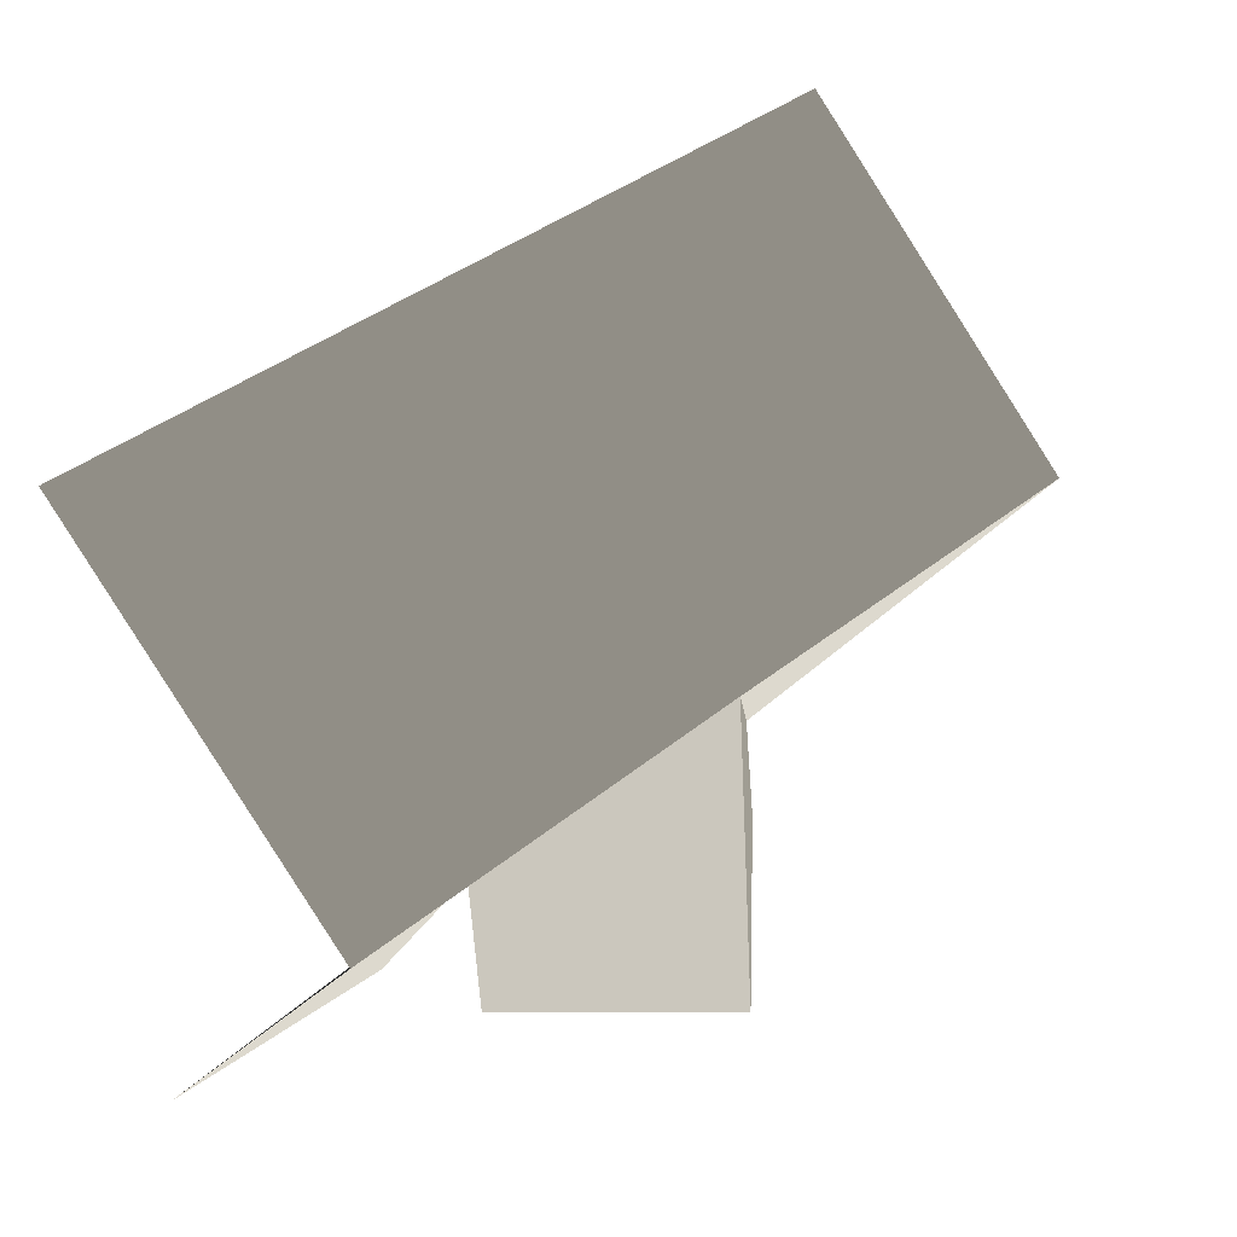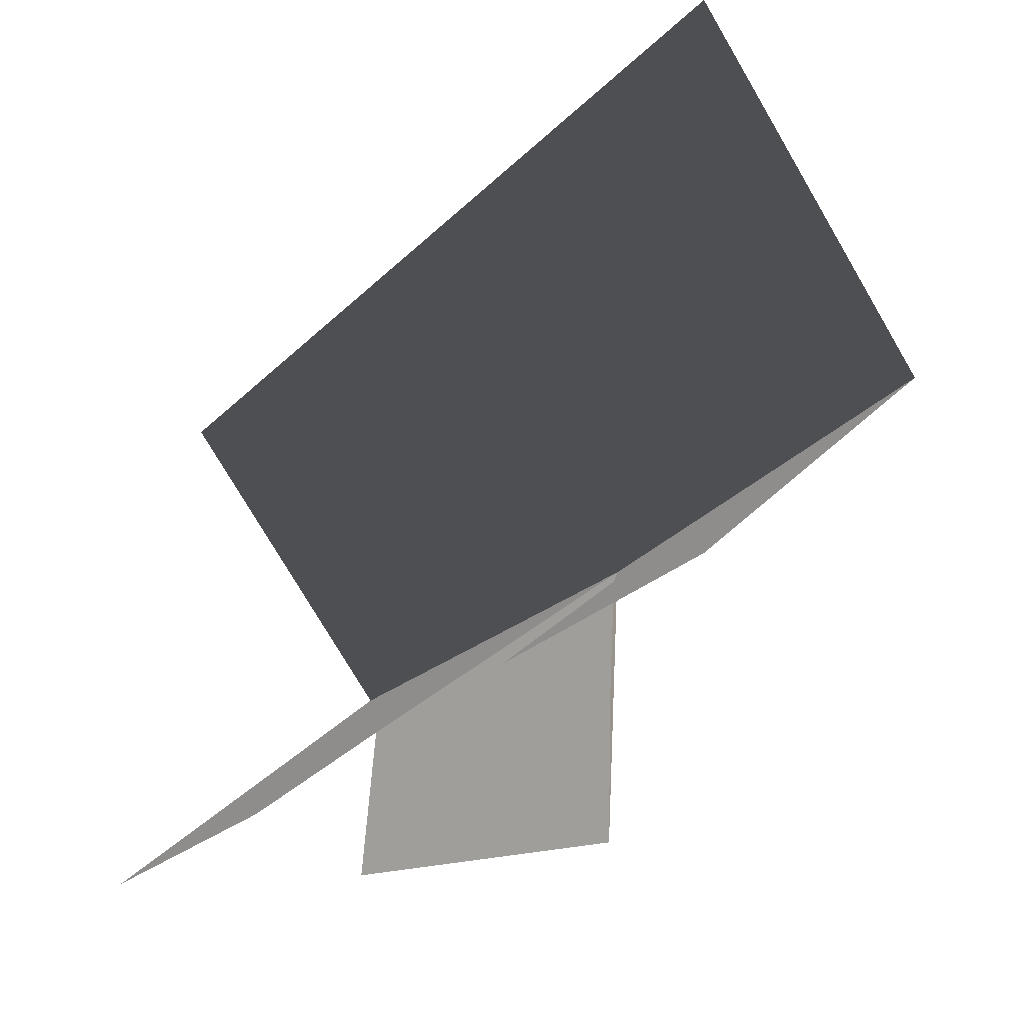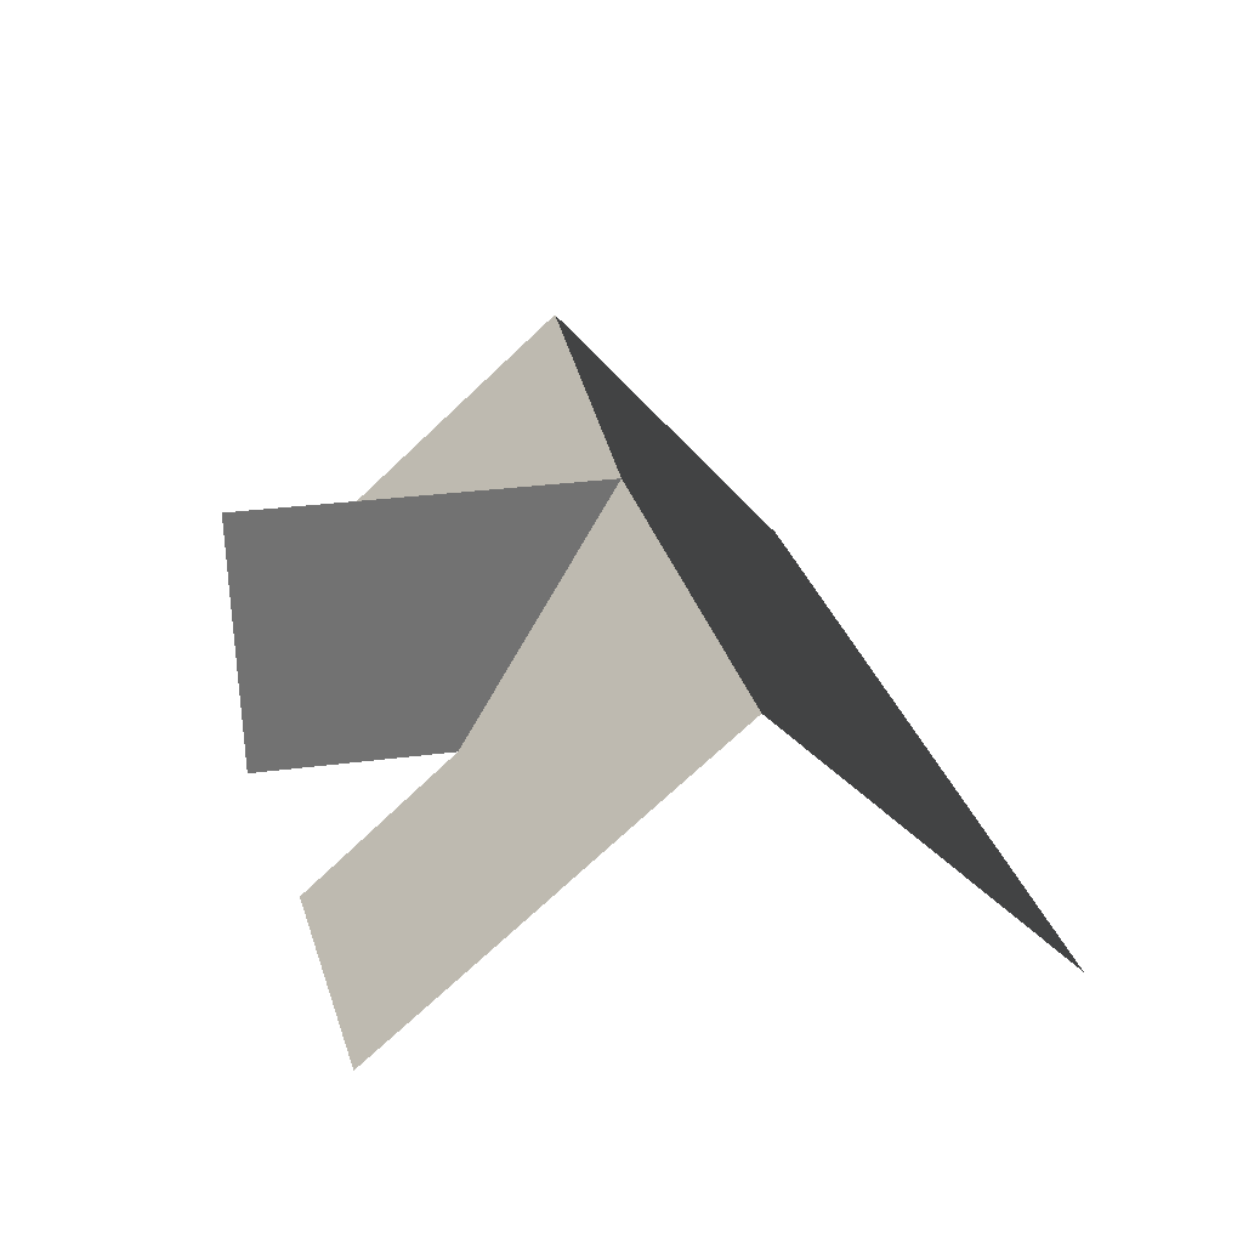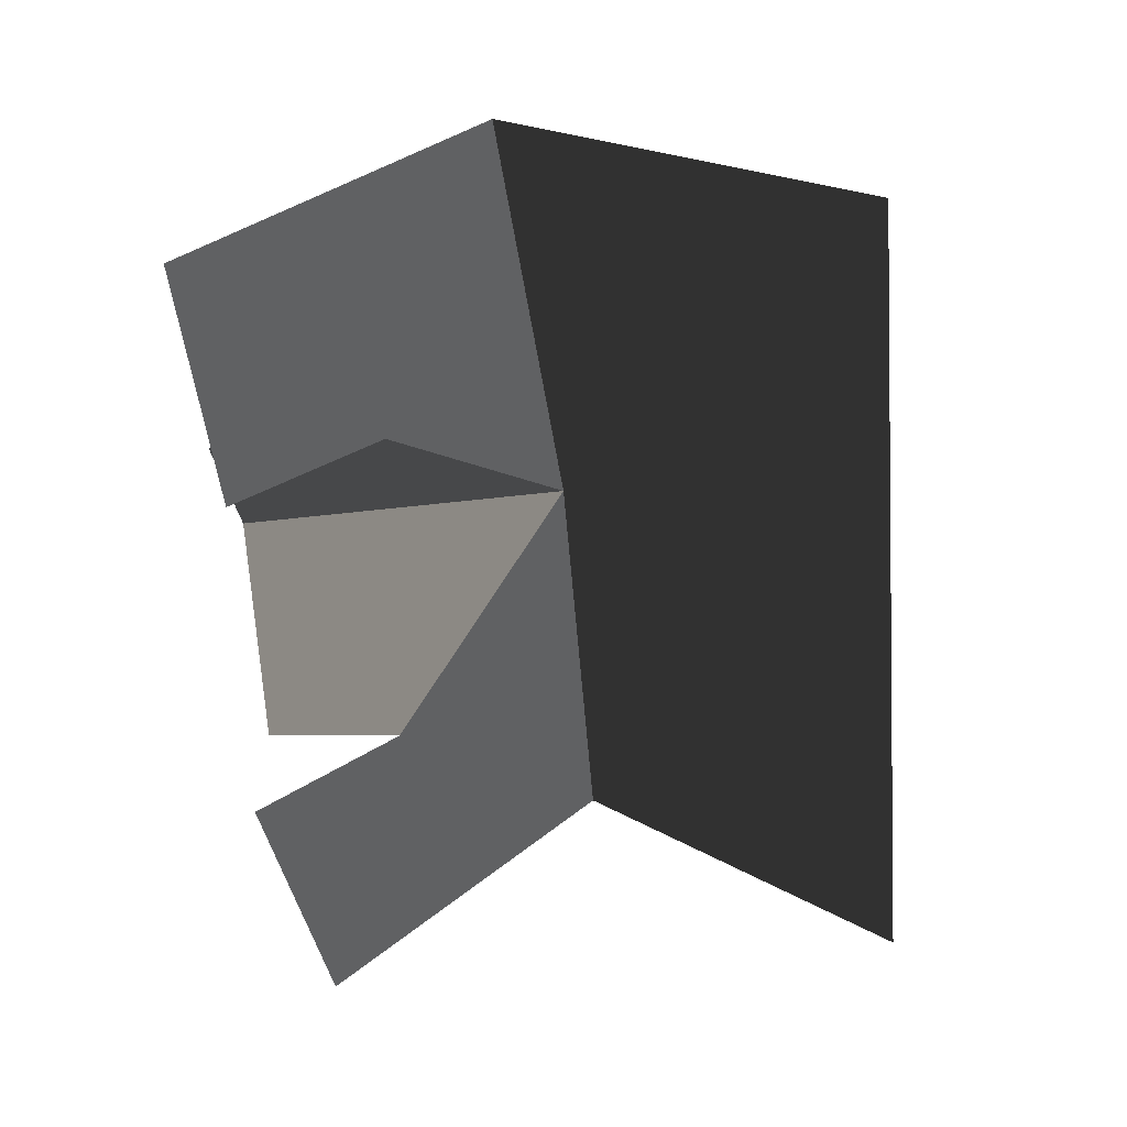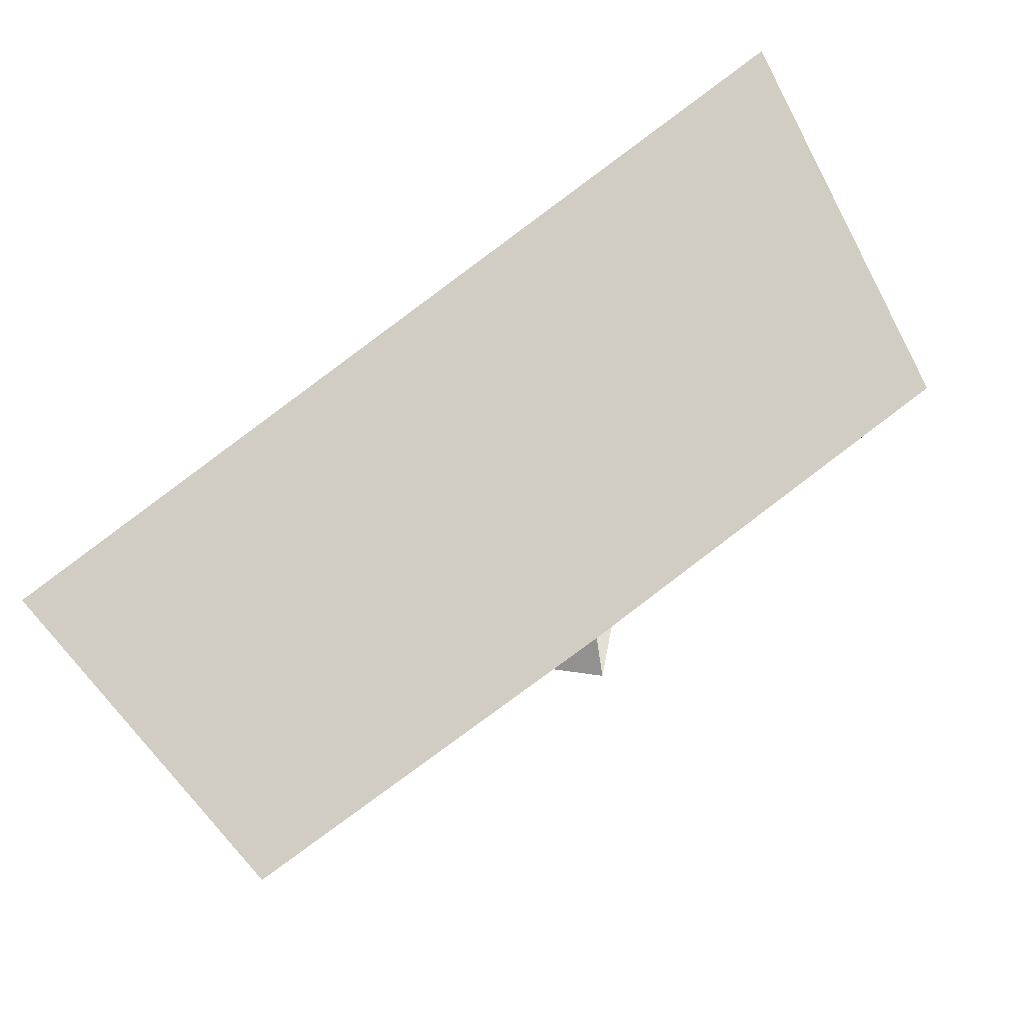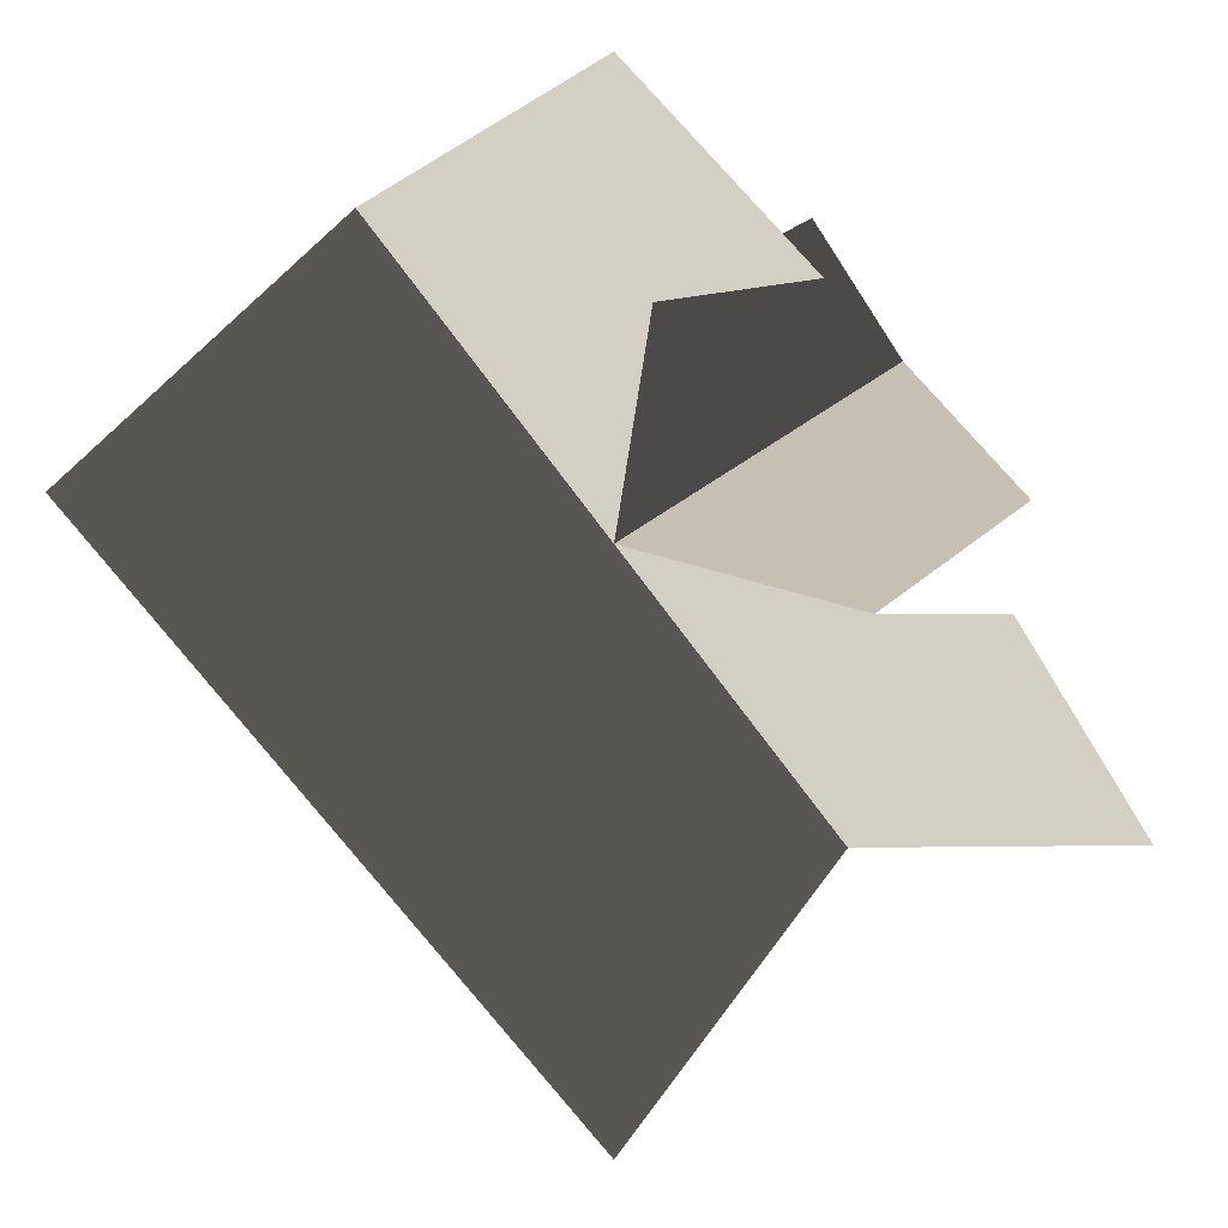
<metadata>
{"format":"obj","ext":"obj","renderer":"f3d","projection":"perspective","resolution":1024,"background":"white","views":[{"elev":32.3,"azim":-45.2,"up":"+Y"},{"elev":-39.1,"azim":-130.7,"up":"+Y"},{"elev":28.5,"azim":82.0,"up":"+Z"},{"elev":-59.0,"azim":100.0,"up":"+Z"},{"elev":75.0,"azim":-36.9,"up":"+Y"},{"elev":-70.0,"azim":-49.2,"up":"+Z"}]}
</metadata>
<code>
v 5.67e+05 7.026e+06 166.5
v 5.67e+05 7.026e+06 162.2
v 5.67e+05 7.026e+06 166.5
v 5.669e+05 7.026e+06 162.2
v 5.669e+05 7.026e+06 166.5
v 5.67e+05 7.026e+06 166.5
v 5.67e+05 7.026e+06 164.2
v 5.67e+05 7.026e+06 164.2
v 5.67e+05 7.026e+06 164.2
v 5.67e+05 7.026e+06 164.2
v 5.67e+05 7.026e+06 162.2
v 5.67e+05 7.026e+06 162.2
v 5.67e+05 7.026e+06 162.2
v 5.669e+05 7.026e+06 162.2
f 1 2 3
f 3 2 4
f 3 4 5
f 3 6 7
f 7 6 8
f 3 9 6
f 6 9 10
f 11 12 7
f 7 12 1
f 7 1 3
f 13 9 14
f 14 9 5
f 5 9 3

</code>
